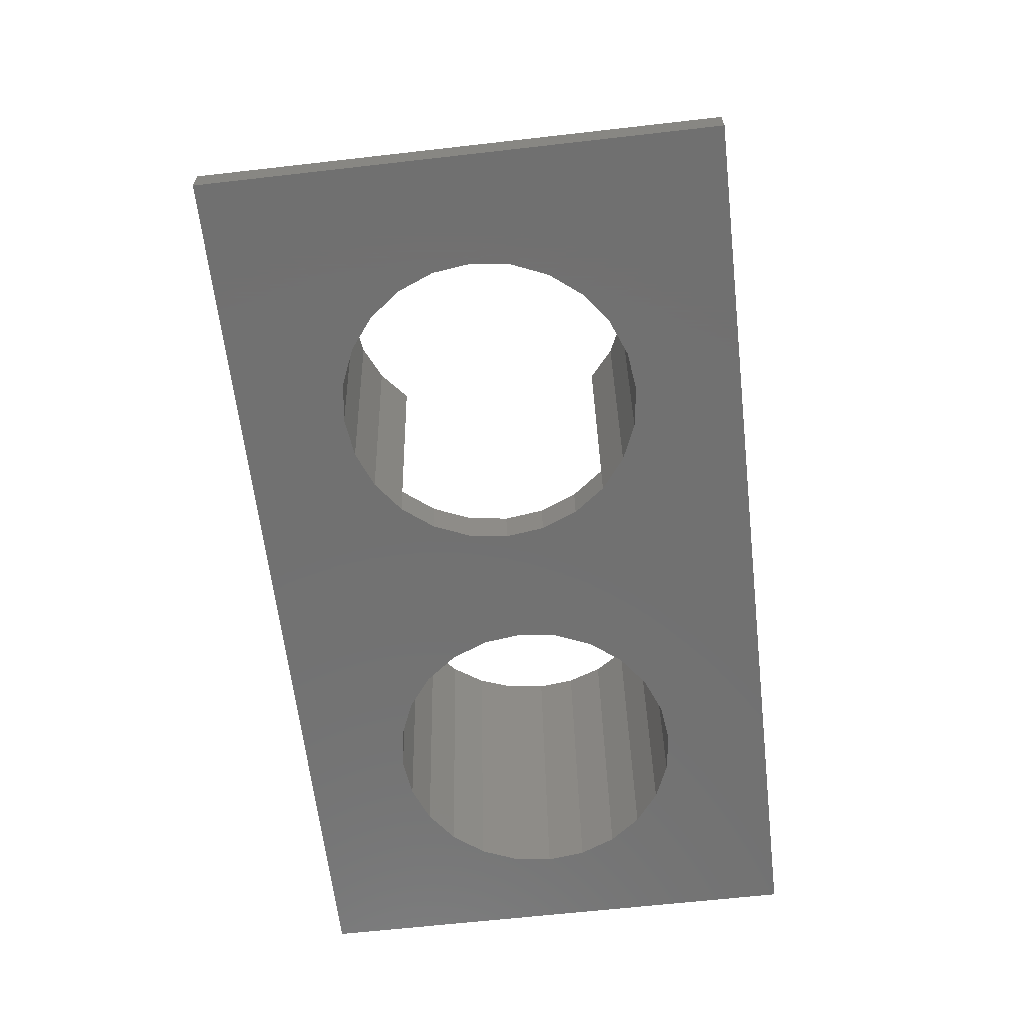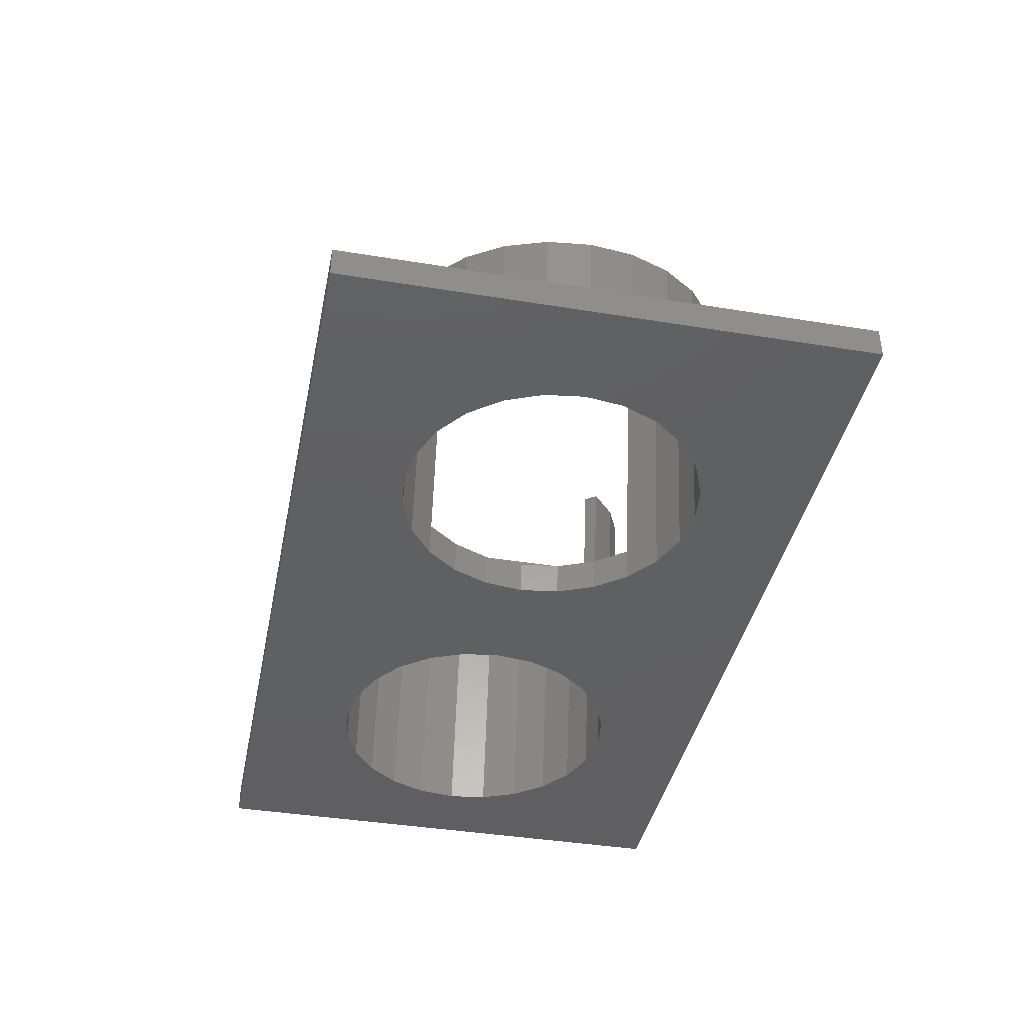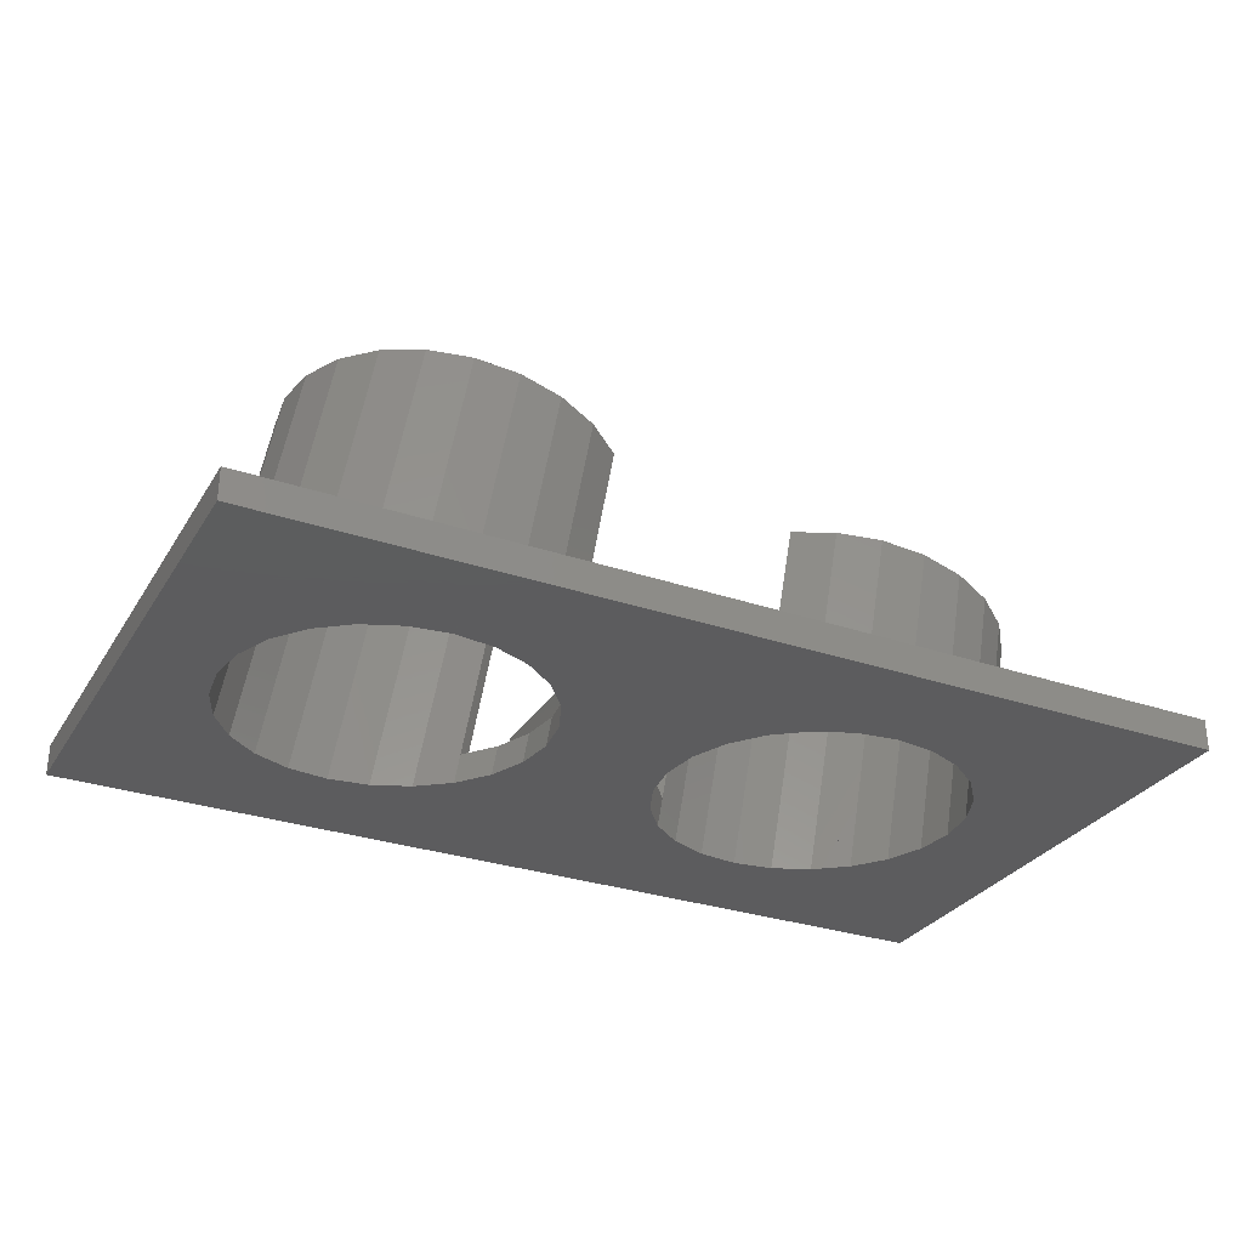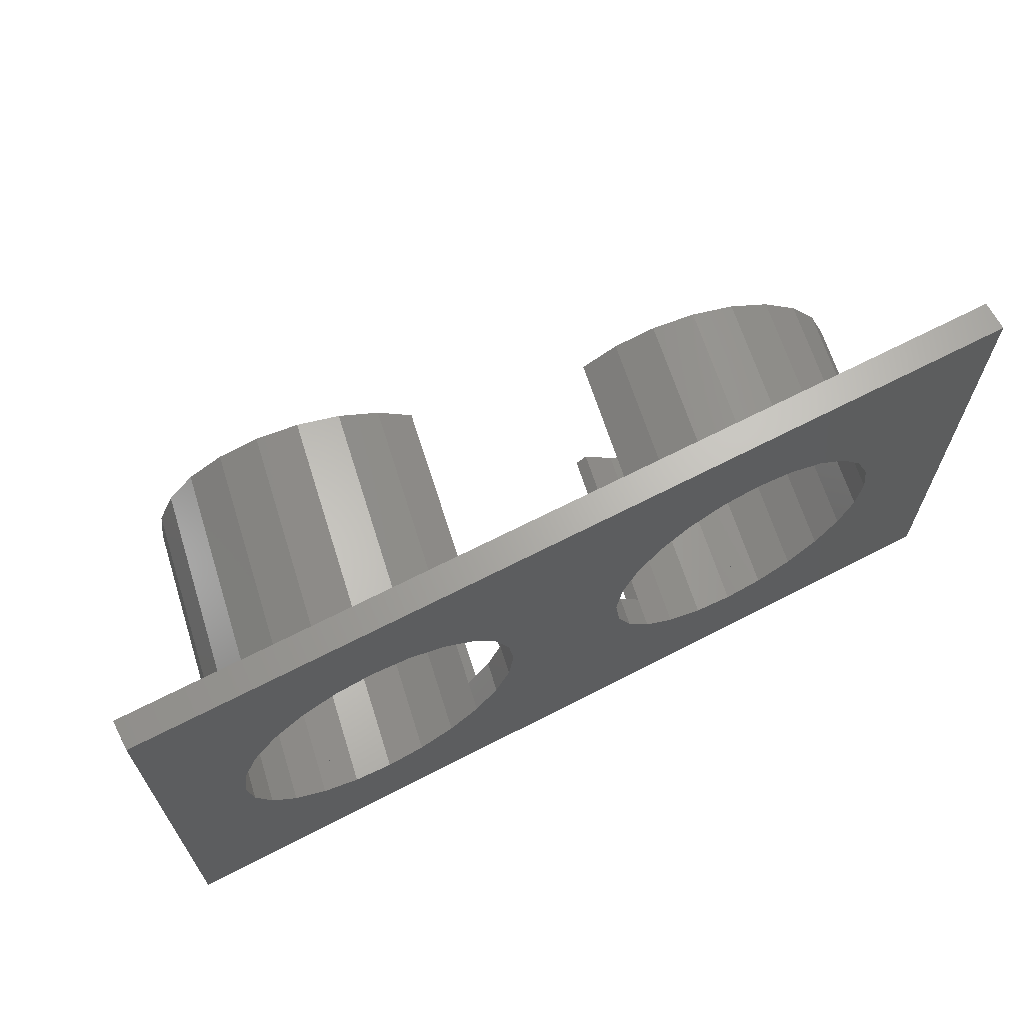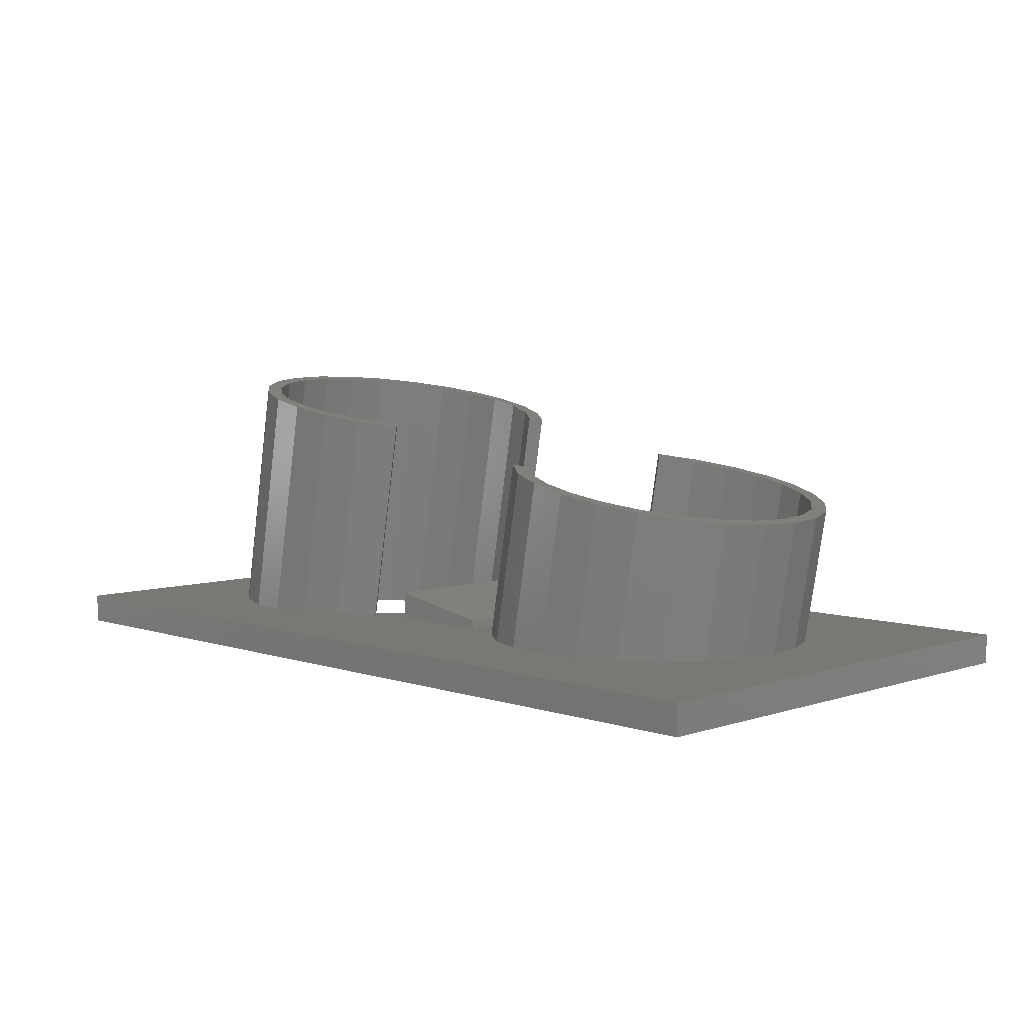
<metadata>
{"format":"stl","ext":"stl","renderer":"f3d","projection":"perspective","resolution":1024,"background":"white","views":[{"elev":-63.0,"azim":-83.4,"up":"+Z"},{"elev":-40.1,"azim":-101.4,"up":"+Z"},{"elev":-30.0,"azim":153.6,"up":"+Z"},{"elev":66.1,"azim":152.5,"up":"+Y"},{"elev":5.7,"azim":-135.0,"up":"+Z"}]}
</metadata>
<code>
# stl→obj: 227 verts, 492 faces
v 117.2 -74.61 22.12
v 116.6 -72.23 31.37
v 115.6 -74.61 31.2
v 118.2 -72.23 22.12
v 145.3 -79.72 22.12
v 145.3 -77.17 20.12
v 145.6 -79.72 20.12
v 144.9 -77.17 22.12
v 120.1 -68.62 32
v 119.8 -70.19 22.12
v 121.9 -68.62 22.12
v 118.1 -70.19 31.64
v 122.5 -67.64 32.41
v 124.3 -67.64 22.12
v 125 -67.3 32.85
v 126.9 -67.3 22.12
v 149.4 -86.58 22.12
v 147.9 -84.15 22.12
v 147.2 -84.85 22.12
v 149.9 -85.72 22.12
v 152.1 -87.66 22.12
v 152.4 -86.7 22.12
v 155 -88.03 22.12
v 155 -87.04 22.12
v 157.8 -87.66 22.12
v 157.6 -86.7 22.12
v 160 -85.72 22.12
v 160.5 -86.58 22.12
v 162 -84.15 22.12
v 162.8 -84.85 22.12
v 163.6 -82.1 22.12
v 164.5 -82.6 22.12
v 164.6 -79.72 22.12
v 165.6 -79.98 22.12
v 165 -77.17 22.12
v 165.6 -74.36 22.12
v 166 -77.17 22.12
v 147.9 -70.19 22.12
v 149.4 -67.76 22.12
v 147.2 -69.49 22.12
v 149.9 -68.62 22.12
v 152.1 -66.67 22.12
v 152.4 -67.64 22.12
v 155 -66.3 22.12
v 155 -67.3 22.12
v 157.6 -67.64 22.12
v 157.8 -66.67 22.12
v 160 -68.62 22.12
v 160.5 -67.76 22.12
v 162 -70.19 22.12
v 162.8 -69.49 22.12
v 163.6 -72.23 22.12
v 164.5 -71.74 22.12
v 164.6 -74.61 22.12
v 146.9 -67.76 36.71
v 149.4 -66.67 37.17
v 122.2 -87.66 32.37
v 121.4 -86.58 22.12
v 124 -87.66 22.12
v 119.7 -86.58 31.91
v 157.6 -86.58 38.6
v 155 -87.66 38.14
v 110 -60.3 20.12
v 117.6 -74.61 20.12
v 110 -94.03 20.12
v 118.6 -72.23 20.12
v 120.2 -70.19 20.12
v 122.2 -68.62 20.12
v 124.7 -67.64 20.12
v 170.7 -60.31 20.12
v 117.2 -77.17 20.12
v 127.2 -67.3 20.12
v 129.8 -67.64 20.12
v 132.3 -68.62 20.12
v 134.3 -70.19 20.12
v 135.9 -72.23 20.12
v 150.3 -68.62 20.12
v 136.9 -74.61 20.12
v 137.3 -77.17 20.12
v 148.2 -70.19 20.12
v 147.3 -71.39 20.12
v 146.6 -72.23 20.12
v 145.6 -74.61 20.12
v 152.7 -67.64 20.12
v 155.3 -67.3 20.12
v 157.9 -67.64 20.12
v 160.3 -68.62 20.12
v 162.4 -70.19 20.12
v 164 -72.23 20.12
v 165 -74.61 20.12
v 165.3 -77.17 20.12
v 170.6 -94.04 20.12
v 124.7 -86.7 20.12
v 122.2 -85.72 20.12
v 120.2 -84.15 20.12
v 118.6 -82.1 20.12
v 117.6 -79.72 20.12
v 127.2 -87.04 20.12
v 129.8 -86.7 20.12
v 132.3 -85.72 20.12
v 134.3 -84.15 20.12
v 135.9 -82.1 20.12
v 150.3 -85.72 20.12
v 136.9 -79.72 20.12
v 148.2 -84.15 20.12
v 146.6 -82.1 20.12
v 152.7 -86.7 20.12
v 155.3 -87.04 20.12
v 157.9 -86.7 20.12
v 160.3 -85.72 20.12
v 162.4 -84.15 20.12
v 164 -82.1 20.12
v 165 -79.72 20.12
v 125 -88.03 32.85
v 126.9 -88.03 22.12
v 135.6 -72.23 22.12
v 136.6 -74.61 22.12
v 131.9 -70.19 34.07
v 131.9 -68.62 22.12
v 134 -70.19 22.12
v 129.9 -68.62 33.71
v 127.5 -67.64 33.3
v 129.5 -67.64 22.12
v 127.5 -86.7 33.3
v 131.9 -85.72 22.12
v 129.5 -86.7 22.12
v 129.9 -85.72 33.71
v 130.4 -86.58 33.8
v 129.7 -87.66 22.12
v 132.4 -86.58 22.12
v 127.8 -87.66 33.34
v 144.6 -70.19 22.12
v 144.6 -84.15 23.99
v 144.6 -84.15 22.12
v 144.6 -70.19 23.99
v 125 -87.04 32.85
v 126.9 -87.04 22.12
v 145.3 -70.19 36.44
v 144.7 -69.49 36.32
v 145.3 -74.61 22.12
v 146.3 -72.23 22.12
v 131.9 -84.15 34.07
v 134 -84.15 22.12
v 136.9 -77.17 22.12
v 136.6 -79.72 22.12
v 135.6 -82.1 22.12
v 154.7 -67.64 38.1
v 152.2 -67.3 37.65
v 114.7 -79.98 31.03
v 117.3 -82.6 22.12
v 115.7 -82.6 31.22
v 116.2 -79.98 22.12
v 120.1 -85.72 32
v 124.3 -86.7 22.12
v 121.9 -85.72 22.12
v 122.5 -86.7 32.41
v 118.1 -84.15 31.64
v 119.8 -84.15 22.12
v 117.4 -69.49 31.52
v 117.3 -71.74 22.12
v 115.7 -71.74 31.22
v 119.1 -69.49 22.12
v 132.6 -84.85 34.19
v 134.7 -84.85 22.12
v 116.6 -82.1 31.37
v 118.2 -82.1 22.12
v 115.6 -79.72 31.2
v 117.2 -79.72 22.12
v 121.4 -67.76 22.12
v 119.7 -67.76 31.91
v 127.8 -66.67 33.34
v 132.4 -67.76 22.12
v 129.7 -66.67 22.12
v 130.4 -67.76 33.8
v 119.1 -84.85 22.12
v 117.4 -84.85 31.52
v 125 -66.3 32.85
v 126.9 -66.3 22.12
v 122.2 -66.67 32.37
v 124 -66.67 22.12
v 114.3 -77.17 30.97
v 115.9 -77.17 22.12
v 146.3 -82.1 22.12
v 134.7 -69.49 22.12
v 132.6 -69.49 34.19
v 137.3 -84.15 22.71
v 137.3 -70.19 22.12
v 137.3 -84.15 22.12
v 137.3 -70.19 22.71
v 115.3 -77.17 31.14
v 116.9 -77.17 22.12
v 114.7 -74.36 31.03
v 116.2 -74.36 22.12
v 145.3 -84.15 36.44
v 144.7 -84.85 36.32
v 170.7 -60.31 22.12
v 110 -60.3 22.12
v 170.6 -94.04 22.12
v 149.7 -67.64 37.21
v 161.9 -77.17 39.37
v 161.6 -79.72 39.31
v 147.4 -68.62 36.8
v 160.6 -82.1 39.14
v 159.1 -84.15 38.87
v 146.9 -86.58 36.71
v 147.4 -85.72 36.8
v 154.7 -86.7 38.1
v 152.2 -87.04 37.65
v 159.1 -70.19 38.87
v 157.1 -68.62 38.51
v 149.4 -87.66 37.17
v 149.7 -86.7 37.21
v 152.2 -88.03 37.65
v 157.1 -85.72 38.51
v 159.8 -84.85 38.99
v 161.5 -82.6 39.29
v 162.6 -79.98 39.48
v 152.2 -66.3 37.65
v 155 -66.67 38.14
v 157.6 -67.76 38.6
v 159.8 -69.49 38.99
v 160.6 -72.23 39.14
v 161.5 -71.74 39.29
v 161.6 -74.61 39.31
v 162.6 -74.36 39.48
v 162.9 -77.17 39.54
v 110 -94.03 22.12
f 1 2 3
f 2 1 4
f 5 6 7
f 6 5 8
f 9 10 11
f 10 9 12
f 4 12 2
f 12 4 10
f 13 11 14
f 11 13 9
f 15 14 16
f 14 15 13
f 17 18 19
f 18 17 20
f 20 17 21
f 20 21 22
f 22 21 23
f 22 23 24
f 24 23 25
f 24 25 26
f 26 25 27
f 27 25 28
f 27 28 29
f 29 28 30
f 29 30 31
f 31 30 32
f 31 32 33
f 33 32 34
f 33 34 35
f 35 34 36
f 36 34 37
f 38 39 40
f 39 38 41
f 39 41 42
f 42 41 43
f 42 43 44
f 44 43 45
f 44 45 46
f 44 46 47
f 47 46 48
f 47 48 49
f 49 48 50
f 49 50 51
f 51 50 52
f 51 52 53
f 53 52 54
f 53 54 36
f 36 54 35
f 55 42 39
f 42 55 56
f 57 58 59
f 58 57 60
f 61 25 28
f 25 61 62
f 63 64 65
f 64 63 66
f 66 63 67
f 67 63 68
f 68 63 69
f 69 63 70
f 65 64 71
f 69 70 72
f 72 70 73
f 73 70 74
f 74 70 75
f 75 70 76
f 76 70 77
f 76 77 78
f 78 77 79
f 79 77 80
f 79 80 81
f 79 81 82
f 79 82 83
f 79 83 6
f 77 70 84
f 84 70 85
f 85 70 86
f 86 70 87
f 87 70 88
f 88 70 89
f 89 70 90
f 90 70 91
f 91 70 92
f 65 93 92
f 93 65 94
f 94 65 95
f 95 65 96
f 96 65 97
f 97 65 71
f 92 93 98
f 92 98 99
f 92 99 100
f 92 100 101
f 92 101 102
f 92 102 103
f 103 102 104
f 103 104 79
f 103 79 105
f 105 79 106
f 106 79 7
f 7 79 6
f 92 103 107
f 92 107 108
f 92 108 109
f 92 109 110
f 92 110 111
f 92 111 112
f 92 112 113
f 92 113 91
f 114 59 115
f 59 114 57
f 78 116 117
f 116 78 76
f 118 119 120
f 119 118 121
f 122 16 123
f 16 122 15
f 52 88 89
f 88 52 50
f 124 125 126
f 125 124 127
f 121 123 119
f 123 121 122
f 128 129 130
f 129 128 131
f 43 77 84
f 77 43 41
f 132 133 134
f 133 132 135
f 45 84 85
f 84 45 43
f 48 86 87
f 86 48 46
f 76 120 116
f 120 76 75
f 136 126 137
f 126 136 124
f 50 87 88
f 87 50 48
f 138 40 38
f 40 138 139
f 46 85 86
f 85 46 45
f 41 80 77
f 80 41 38
f 140 82 83
f 82 140 141
f 125 142 143
f 142 125 127
f 104 144 145
f 144 104 79
f 102 145 146
f 145 102 104
f 101 146 143
f 146 101 102
f 147 45 46
f 45 147 148
f 141 81 82
f 81 141 38
f 81 38 80
f 79 117 144
f 117 79 78
f 149 150 151
f 150 149 152
f 153 154 155
f 154 153 156
f 157 155 158
f 155 157 153
f 159 160 161
f 160 159 162
f 163 130 164
f 130 163 128
f 158 165 157
f 165 158 166
f 156 137 154
f 137 156 136
f 166 167 165
f 167 166 168
f 67 4 66
f 4 67 10
f 159 169 162
f 169 159 170
f 171 172 173
f 172 171 174
f 11 67 68
f 67 11 10
f 151 175 176
f 175 151 150
f 177 173 178
f 173 177 171
f 179 178 180
f 178 179 177
f 181 152 149
f 152 181 182
f 170 180 169
f 180 170 179
f 120 74 75
f 74 120 119
f 183 7 106
f 7 183 5
f 119 73 74
f 73 119 123
f 123 72 73
f 72 123 16
f 174 184 172
f 184 174 185
f 186 187 188
f 187 186 189
f 168 190 167
f 190 168 191
f 191 3 190
f 3 191 1
f 183 105 18
f 105 183 106
f 22 108 107
f 108 22 24
f 100 143 101
f 143 100 125
f 24 109 108
f 109 24 26
f 27 111 110
f 111 27 29
f 35 90 91
f 90 35 54
f 126 100 99
f 100 126 125
f 31 113 112
f 113 31 33
f 192 182 181
f 182 192 193
f 29 112 111
f 112 29 31
f 20 107 103
f 107 20 22
f 33 91 113
f 91 33 35
f 26 110 109
f 110 26 27
f 186 135 189
f 135 186 133
f 105 20 103
f 20 105 18
f 54 89 90
f 89 54 52
f 155 93 94
f 93 155 154
f 189 132 187
f 132 189 135
f 154 98 93
f 98 154 137
f 19 194 18
f 194 19 195
f 149 192 181
f 192 149 151
f 192 151 190
f 190 151 167
f 167 151 165
f 165 151 176
f 165 176 157
f 157 176 60
f 157 60 153
f 153 60 57
f 153 57 156
f 156 57 114
f 156 114 136
f 136 114 131
f 136 131 124
f 124 131 127
f 127 131 128
f 127 128 142
f 142 128 163
f 190 161 192
f 161 190 3
f 161 3 2
f 161 2 159
f 159 2 12
f 159 12 170
f 170 12 9
f 170 9 179
f 179 9 13
f 179 13 177
f 177 13 15
f 177 15 171
f 171 15 122
f 171 122 121
f 171 121 174
f 174 121 118
f 174 118 185
f 63 196 70
f 196 63 197
f 137 99 98
f 99 137 126
f 70 198 92
f 198 70 196
f 8 83 6
f 83 8 140
f 148 43 45
f 43 148 199
f 200 33 201
f 33 200 35
f 41 138 38
f 138 41 202
f 161 193 192
f 193 161 160
f 203 29 204
f 29 203 31
f 205 19 17
f 19 205 195
f 201 31 203
f 31 201 33
f 194 20 18
f 20 194 206
f 24 207 26
f 207 24 208
f 209 48 50
f 48 209 210
f 205 194 195
f 194 205 206
f 206 205 211
f 206 211 212
f 212 211 213
f 212 213 208
f 208 213 62
f 208 62 207
f 207 62 214
f 214 62 61
f 214 61 204
f 204 61 215
f 204 215 203
f 203 215 216
f 203 216 201
f 201 216 217
f 201 217 200
f 138 55 139
f 55 138 202
f 55 202 56
f 56 202 199
f 56 199 218
f 218 199 148
f 218 148 147
f 218 147 219
f 219 147 210
f 219 210 220
f 220 210 209
f 220 209 221
f 221 209 222
f 221 222 223
f 223 222 224
f 223 224 225
f 225 224 200
f 225 200 217
f 225 217 226
f 96 158 95
f 158 96 166
f 48 147 46
f 147 48 210
f 214 29 27
f 29 214 204
f 209 52 222
f 52 209 50
f 53 221 223
f 221 53 51
f 222 54 224
f 54 222 52
f 207 27 26
f 27 207 214
f 199 41 43
f 41 199 202
f 158 94 95
f 94 158 155
f 218 47 44
f 47 218 219
f 97 166 96
f 166 97 168
f 56 44 42
f 44 56 218
f 206 22 20
f 22 206 212
f 40 55 39
f 55 40 139
f 198 65 92
f 65 198 227
f 227 63 65
f 63 227 197
f 16 69 72
f 69 16 14
f 71 168 97
f 168 71 191
f 213 21 23
f 21 213 211
f 212 24 22
f 24 212 208
f 37 225 226
f 225 37 36
f 34 226 217
f 226 34 37
f 220 51 49
f 51 220 221
f 62 23 25
f 23 62 213
f 66 1 64
f 1 66 4
f 224 35 200
f 35 224 54
f 36 223 225
f 223 36 53
f 30 216 215
f 216 30 32
f 32 217 216
f 217 32 34
f 14 68 69
f 68 14 11
f 215 28 30
f 28 215 61
f 219 49 47
f 49 219 220
f 60 175 58
f 175 60 176
f 64 191 71
f 191 64 1
f 211 17 21
f 17 211 205
f 142 164 143
f 164 142 163
f 131 115 129
f 115 131 114
f 18 183 19
f 38 40 141
f 227 168 197
f 168 227 166
f 166 227 158
f 158 227 155
f 155 227 154
f 154 227 198
f 197 168 191
f 154 198 137
f 137 198 126
f 126 198 125
f 125 198 143
f 143 198 188
f 143 188 146
f 146 188 145
f 145 188 144
f 188 198 21
f 188 21 17
f 188 17 134
f 134 17 19
f 134 19 5
f 134 5 8
f 134 8 132
f 5 19 183
f 21 198 23
f 23 198 25
f 25 198 28
f 28 198 30
f 30 198 32
f 32 198 34
f 34 198 37
f 197 14 196
f 14 197 11
f 11 197 10
f 10 197 4
f 4 197 1
f 1 197 191
f 196 14 16
f 196 16 123
f 196 123 119
f 196 119 120
f 196 120 187
f 187 120 116
f 187 116 117
f 187 117 144
f 187 144 188
f 196 187 42
f 42 187 39
f 39 187 132
f 39 132 40
f 40 132 140
f 140 132 8
f 40 140 141
f 196 42 44
f 196 44 47
f 196 47 49
f 196 49 51
f 196 51 53
f 196 53 36
f 196 36 37
f 196 37 198
f 184 118 120
f 118 184 185
f 133 188 134
f 188 133 186

</code>
